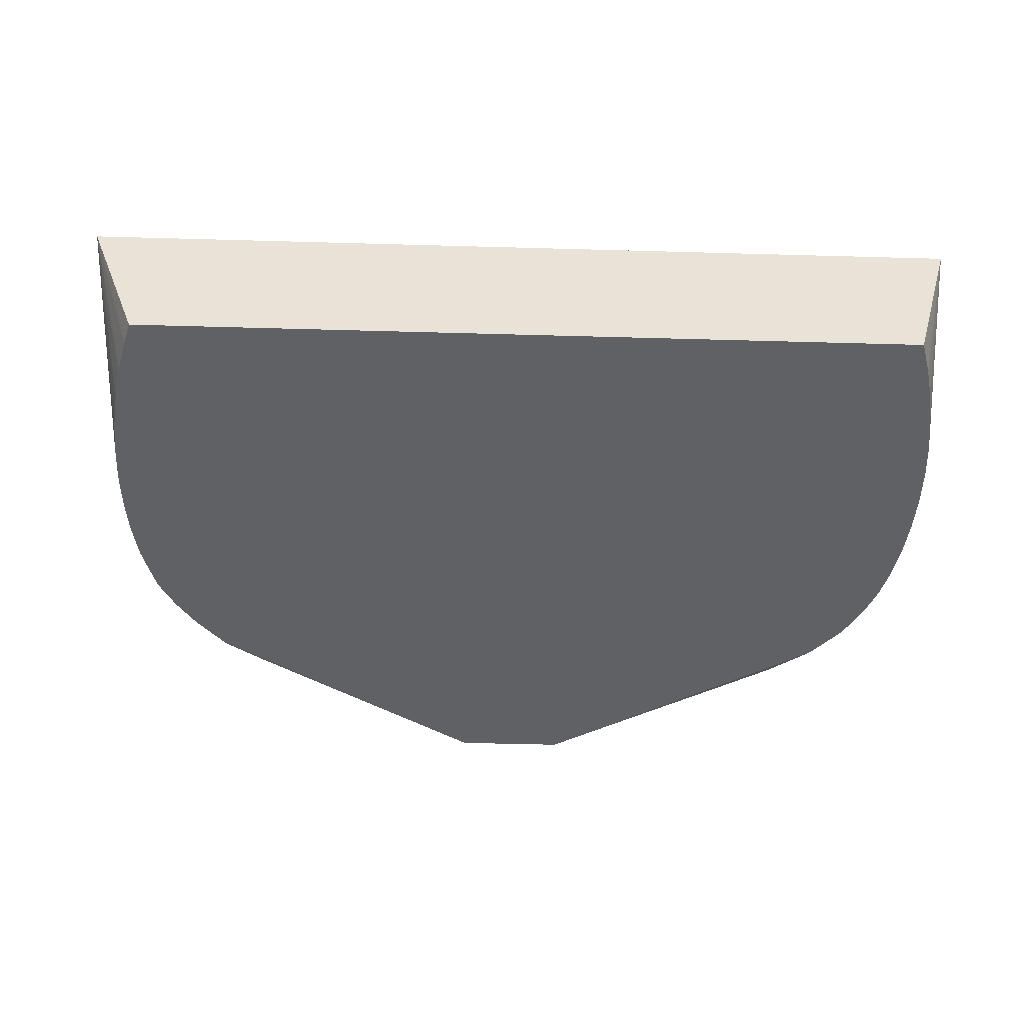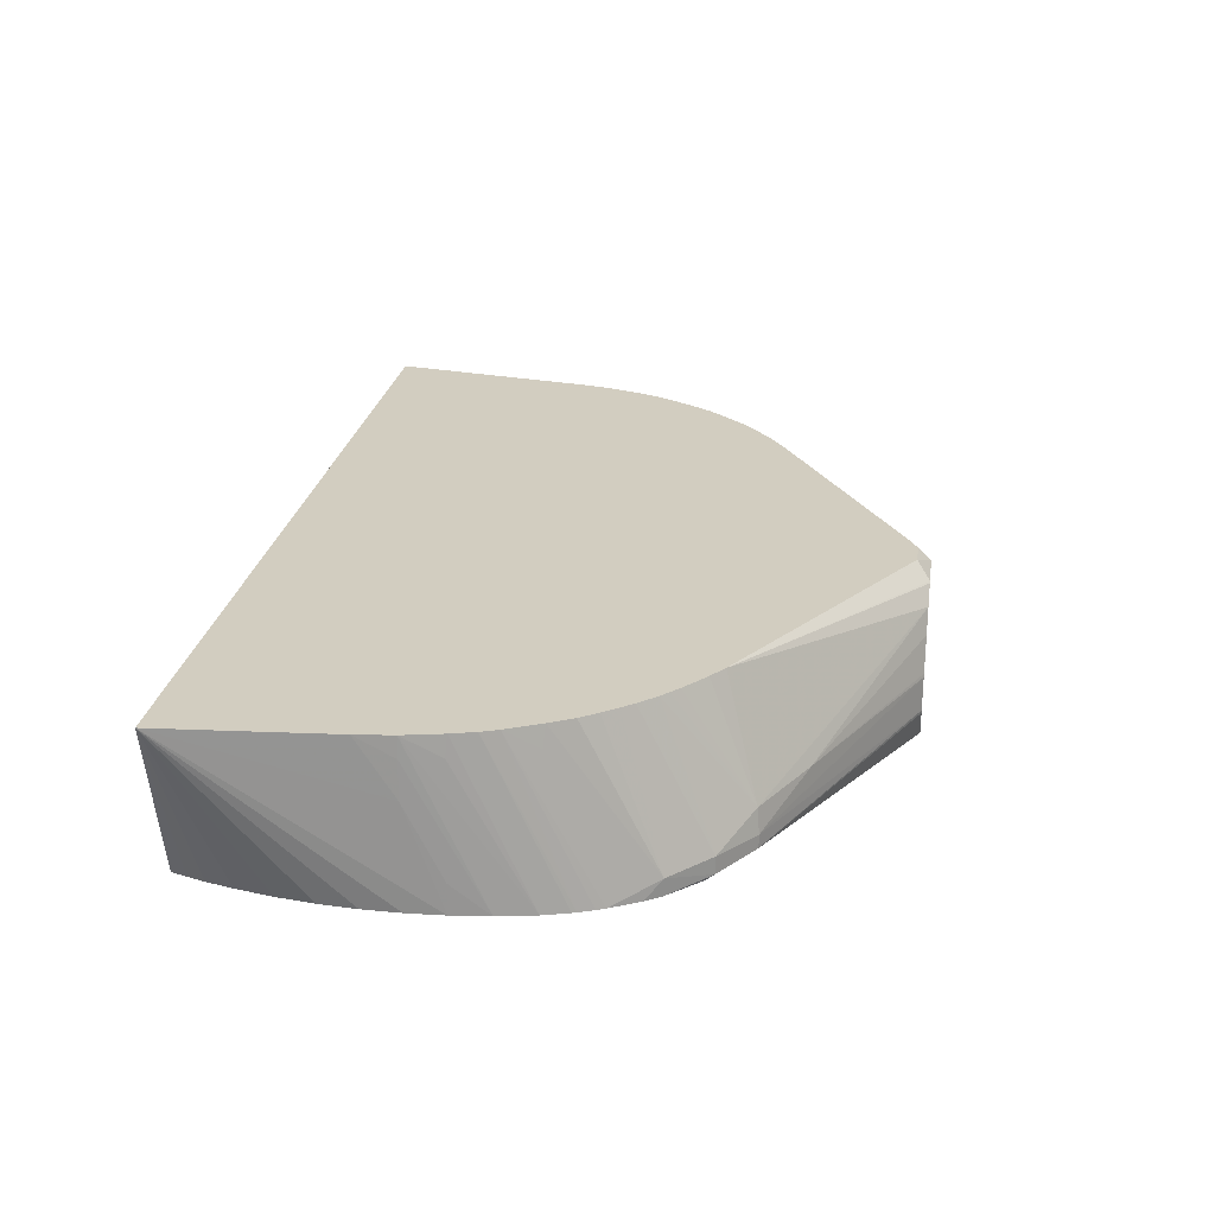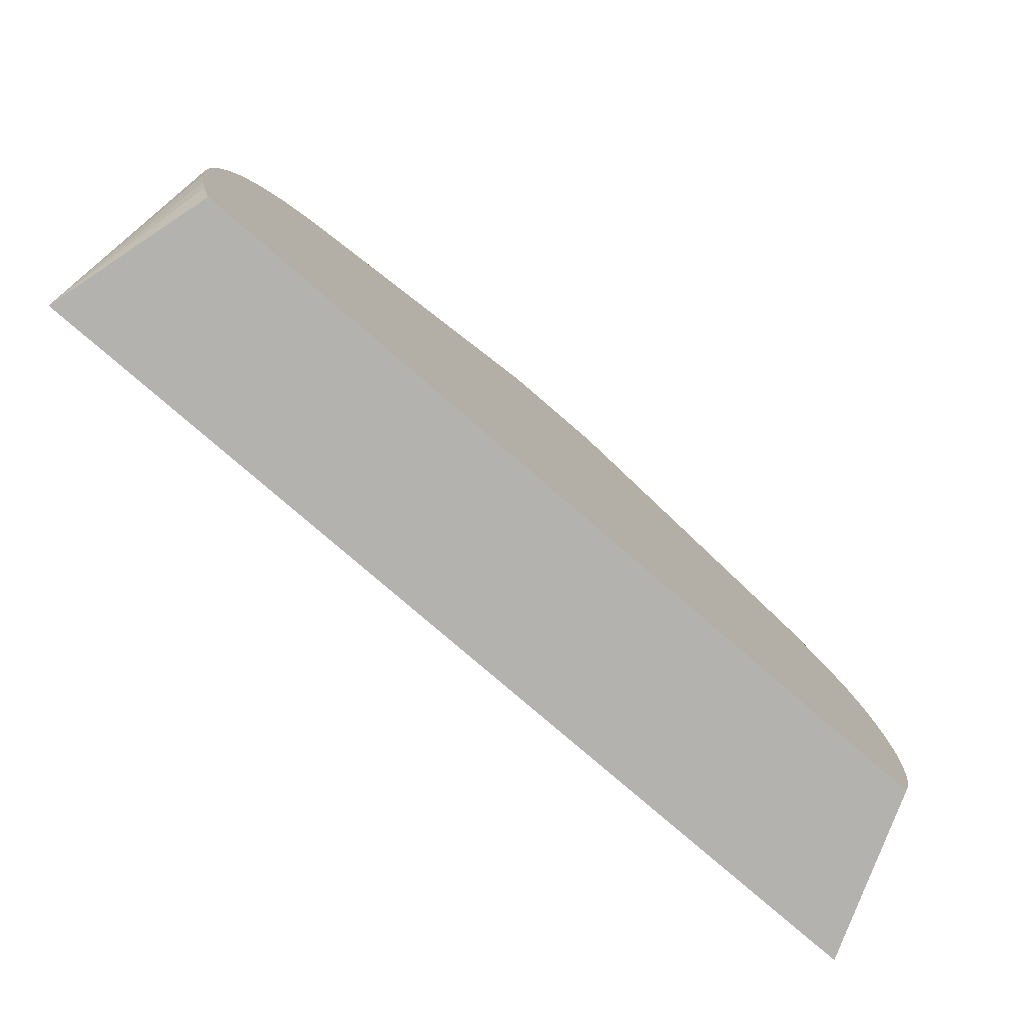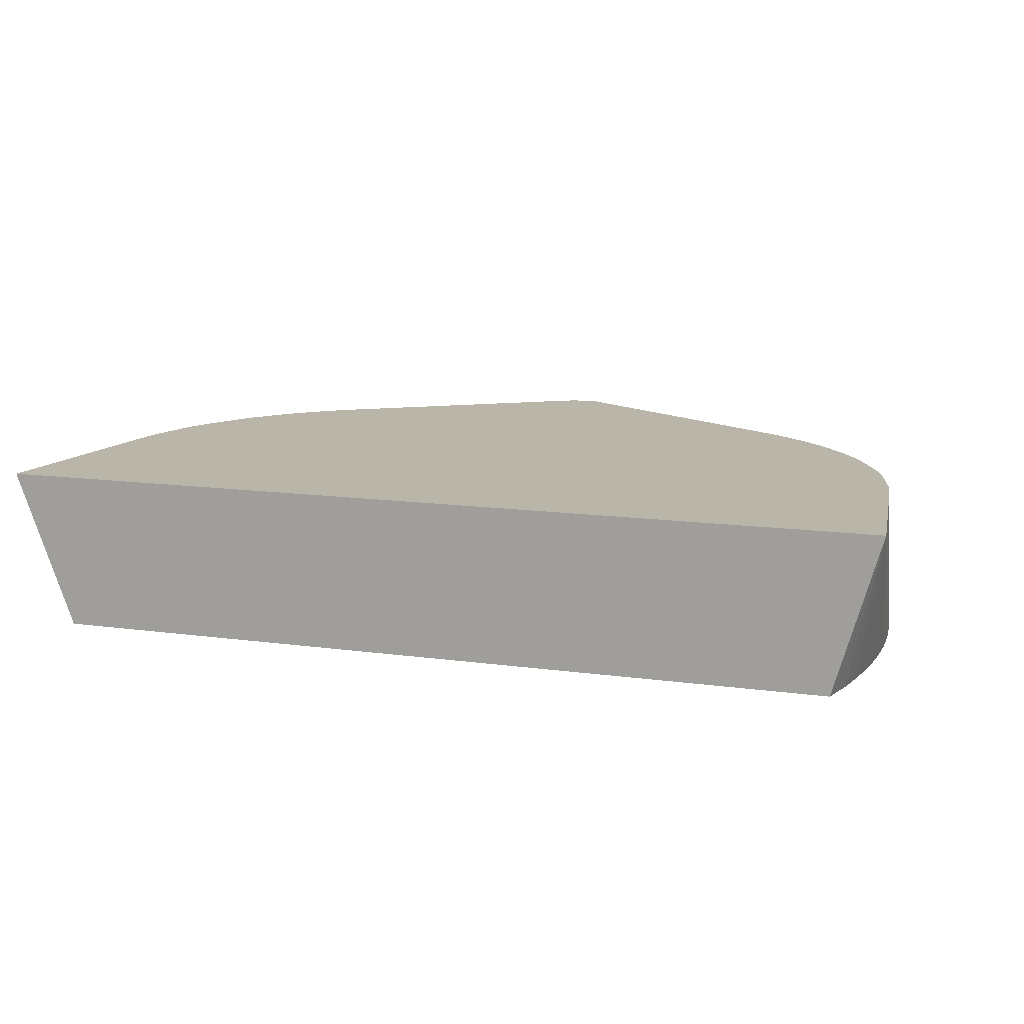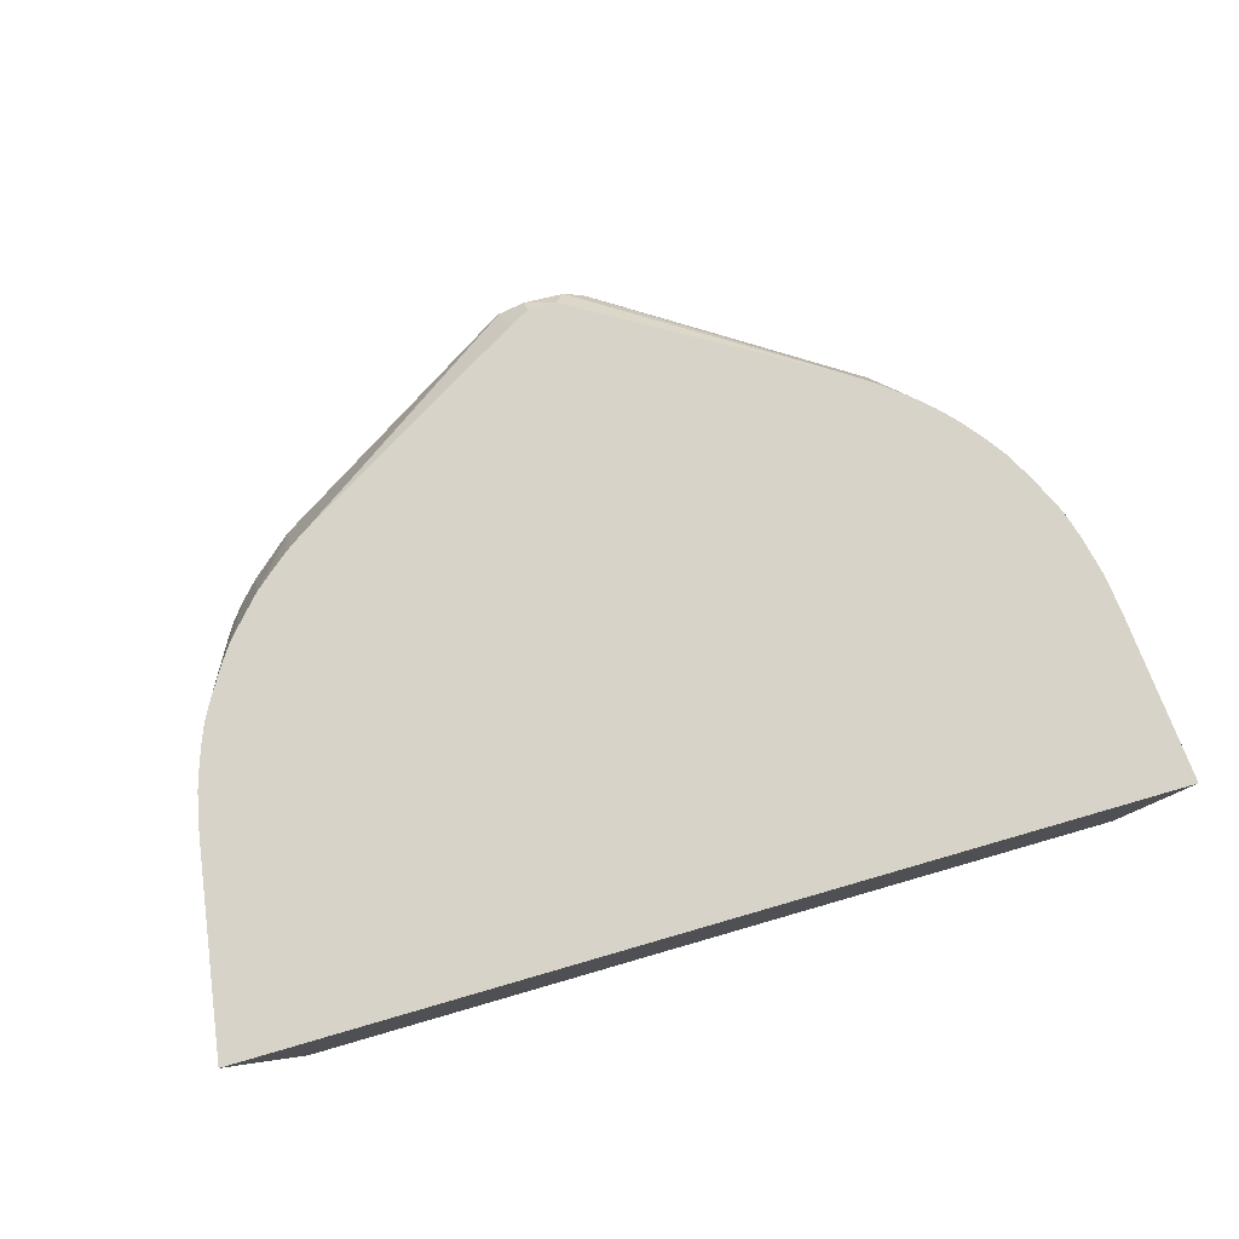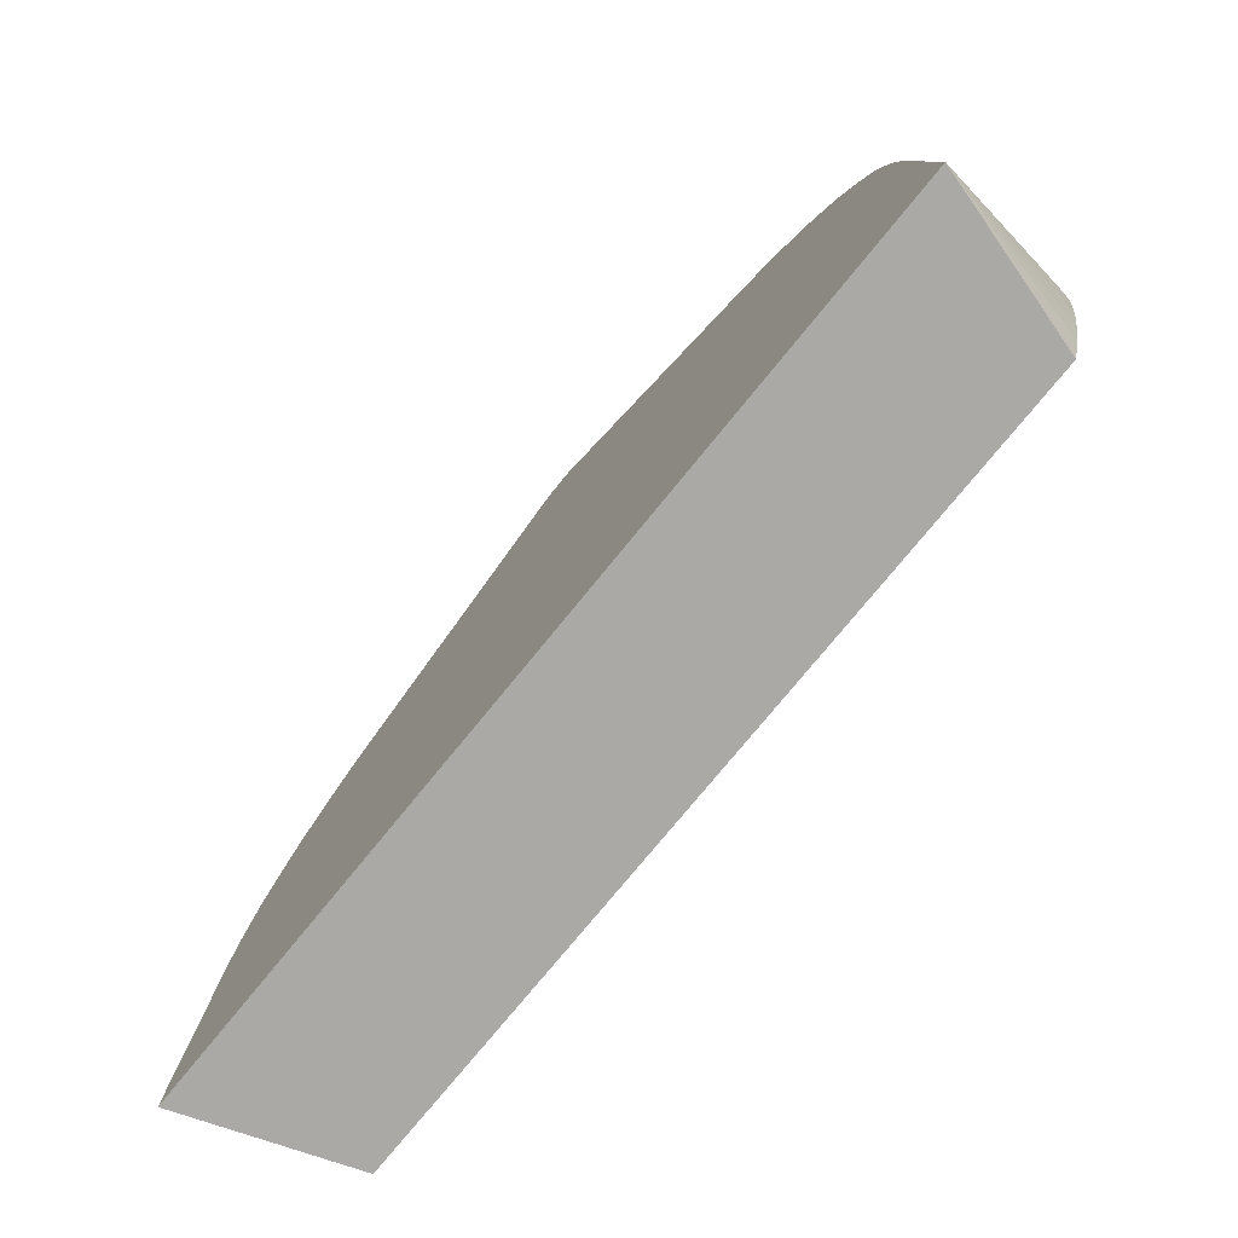
<metadata>
{"format":"obj","ext":"obj","renderer":"f3d","projection":"perspective","resolution":1024,"background":"white","views":[{"elev":-49.0,"azim":178.2,"up":"+Y"},{"elev":24.7,"azim":-81.2,"up":"+Y"},{"elev":-79.7,"azim":-40.7,"up":"+Z"},{"elev":13.5,"azim":-162.9,"up":"+Y"},{"elev":77.2,"azim":163.9,"up":"+Y"},{"elev":-75.6,"azim":-129.1,"up":"+Z"}]}
</metadata>
<code>
v 0.5764 0.03147 0.5921
v 0.5952 -0.03501 0.5921
v 0.5932 -0.03501 0.5985
v 0.5909 -0.03501 0.6058
v 0.5882 -0.03501 0.6171
v 0.5852 -0.03501 0.6323
v 0.5831 -0.03501 0.6476
v 0.5821 -0.03501 0.6628
v 0.582 -0.03501 0.6781
v 0.5828 -0.03501 0.6933
v 0.5831 0.007617 0.6781
v 0.5826 0.03147 0.6628
v 0.9422 0.03147 0.5921
v 0.9287 -0.03501 0.5921
v 0.5846 -0.03501 0.7085
v 0.5833 -0.02286 0.6933
v 0.5839 0.02286 0.6781
v 0.5845 0.03147 0.6781
v 0.9477 0.03147 0.6019
v 0.9531 0.03146 0.5921
v 0.9309 -0.03501 0.599
v 0.5876 -0.03501 0.7239
v 0.5854 0.007617 0.6933
v 0.5868 0.02286 0.6933
v 0.588 0.03147 0.6941
v 0.9476 0.03147 0.607
v 0.9464 0.03147 0.6182
v 0.9408 0.03147 0.6691
v 0.9394 0.03147 0.6781
v 0.94 0.02286 0.6781
v 0.9398 -0.03501 0.7054
v 0.9412 -0.03501 0.6933
v 0.9414 -0.03501 0.6902
v 0.942 -0.03501 0.6781
v 0.9421 -0.03501 0.675
v 0.9419 -0.03501 0.6628
v 0.9418 -0.03501 0.6597
v 0.9408 -0.03501 0.6476
v 0.9404 -0.03501 0.6445
v 0.9387 -0.03501 0.6323
v 0.9382 -0.03501 0.6292
v 0.9358 -0.03501 0.6171
v 0.935 -0.03501 0.614
v 0.9318 -0.03501 0.6019
v 0.5907 -0.03501 0.7343
v 0.5908 0.03147 0.7037
v 0.9393 -0.03501 0.7085
v 0.9381 0.03147 0.6847
v 0.9386 0.007617 0.6933
v 0.5913 -0.03501 0.736
v 0.5935 0.03147 0.7106
v 0.937 -0.03501 0.7207
v 0.9361 0.03147 0.6933
v 0.9371 0.02286 0.6933
v 0.5937 -0.03501 0.742
v 0.5953 -0.03501 0.7454
v 0.5979 0.02286 0.7237
v 0.6003 0.03147 0.7245
v 0.9361 -0.03501 0.7237
v 0.9342 0.03147 0.6999
v 0.6017 -0.03501 0.7571
v 0.6059 -0.02789 0.7636
v 0.6054 0.03147 0.7339
v 0.9315 -0.03501 0.7384
v 0.931 0.03147 0.709
v 0.9326 0.02286 0.7085
v 0.606 -0.03501 0.7634
v 0.6197 -0.03312 0.7797
v 0.6197 -0.02595 0.7797
v 0.6189 0.03147 0.7517
v 0.6151 0.03147 0.747
v 0.6103 0.03147 0.7409
v 0.9309 -0.03501 0.74
v 0.9293 0.03147 0.7136
v 0.6178 -0.03501 0.7759
v 0.6363 -0.0312 0.7931
v 0.6363 -0.0258 0.7931
v 0.6377 -0.01565 0.7922
v 0.6255 0.03147 0.7588
v 0.93 -0.03501 0.7421
v 0.9277 0.03147 0.7174
v 0.6281 -0.03501 0.7824
v 0.7391 -0.03501 0.8469
v 0.7326 -0.02292 0.847
v 0.7322 -0.02153 0.847
v 0.7329 -0.007617 0.847
v 0.6653 -0.01287 0.809
v 0.7432 0.01723 0.847
v 0.6502 0.03147 0.7788
v 0.6488 0.03147 0.7778
v 0.6431 0.03147 0.7737
v 0.6326 0.03147 0.7653
v 0.6289 0.03147 0.7619
v 0.9241 -0.03501 0.752
v 0.927 -0.03069 0.7464
v 0.9272 0.03147 0.7185
v 0.7405 -0.03501 0.847
v 0.7333 -0.006289 0.847
v 0.7384 0.007617 0.847
v 0.7507 0.02387 0.847
v 0.7516 0.0244 0.847
v 0.7551 0.03147 0.8416
v 0.9227 -0.03501 0.7542
v 0.9143 -0.02286 0.7654
v 0.9209 -0.02286 0.7542
v 0.9239 0.03147 0.7245
v 0.7849 -0.03501 0.847
v 0.767 0.02642 0.847
v 0.767 0.03147 0.8417
v 0.9144 -0.03501 0.7653
v 0.9084 -0.02286 0.773
v 0.9203 0.03147 0.7304
v 0.9158 0.03147 0.7378
v 0.9124 0.03147 0.7428
v 0.9107 0.03147 0.7451
v 0.9022 -0.03501 0.778
v 0.9008 -0.03353 0.7809
v 0.8839 -0.03145 0.7936
v 0.7919 -0.02412 0.847
v 0.7758 0.02245 0.847
v 0.7776 0.02157 0.847
v 0.7752 0.03147 0.8373
v 0.9073 0.03147 0.749
v 0.9033 0.03147 0.7535
v 0.8974 0.03147 0.76
v 0.9008 -0.02286 0.7812
v 0.892 -0.02286 0.7888
v 0.8844 -0.02286 0.7941
v 0.792 -0.02394 0.847
v 0.7789 0.02005 0.847
v 0.8714 0.03147 0.7803
v 0.8964 0.03003 0.7616
v 0.896 0.03147 0.7613
v 0.8828 -0.01328 0.7935
v 0.8554 -0.01151 0.8097
v 0.7912 -0.005873 0.847
v 0.7914 -0.00694 0.847
v 0.7863 0.006458 0.847
v 0.8788 0.03147 0.7754
v 0.8922 0.03147 0.7646
v 0.8881 0.03147 0.768
v 0.8822 0.03147 0.7728
v 0.7868 0.005456 0.847
f 1 2 3
f 1 3 4
f 1 4 5
f 1 5 6
f 1 6 7
f 1 7 8
f 1 8 9
f 1 9 10
f 1 10 11
f 1 11 12
f 1 12 18
f 1 18 25
f 1 25 46
f 1 46 51
f 1 51 58
f 1 58 63
f 1 63 72
f 1 72 71
f 1 71 70
f 1 70 79
f 1 79 93
f 1 93 92
f 1 92 91
f 1 91 90
f 1 90 89
f 1 89 102
f 1 102 109
f 1 109 122
f 1 122 131
f 1 131 139
f 1 139 142
f 1 142 141
f 1 141 140
f 1 140 133
f 1 133 125
f 1 125 124
f 1 124 123
f 1 123 115
f 1 115 114
f 1 114 113
f 1 113 112
f 1 112 106
f 1 106 96
f 1 96 81
f 1 81 74
f 1 74 65
f 1 65 60
f 1 60 53
f 1 53 48
f 1 48 29
f 1 29 28
f 1 28 27
f 1 27 26
f 1 26 19
f 1 19 13
f 1 13 20
f 1 20 14
f 1 14 2
f 2 14 21
f 2 21 44
f 2 44 43
f 2 43 42
f 2 42 41
f 2 41 40
f 2 40 39
f 2 39 38
f 2 38 37
f 2 37 36
f 2 36 35
f 2 35 34
f 2 34 33
f 2 33 32
f 2 32 31
f 2 31 47
f 2 47 52
f 2 52 59
f 2 59 64
f 2 64 73
f 2 73 80
f 2 80 94
f 2 94 103
f 2 103 110
f 2 110 116
f 2 116 107
f 2 107 97
f 2 97 83
f 2 83 82
f 2 82 75
f 2 75 67
f 2 67 61
f 2 61 56
f 2 56 55
f 2 55 50
f 2 50 45
f 2 45 22
f 2 22 15
f 2 15 10
f 2 10 9
f 2 9 8
f 2 8 7
f 2 7 6
f 2 6 5
f 2 5 4
f 2 4 3
f 10 15 16
f 10 16 11
f 11 16 17
f 11 17 12
f 12 17 18
f 13 19 20
f 14 20 21
f 15 18 17
f 15 17 16
f 15 22 23
f 15 23 18
f 18 23 22
f 18 22 24
f 18 24 25
f 19 26 20
f 20 26 27
f 20 27 28
f 20 28 29
f 20 29 30
f 20 30 31
f 20 31 32
f 20 32 33
f 20 33 34
f 20 34 35
f 20 35 36
f 20 36 37
f 20 37 38
f 20 38 39
f 20 39 40
f 20 40 41
f 20 41 42
f 20 42 43
f 20 43 44
f 20 44 21
f 22 25 24
f 22 45 46
f 22 46 25
f 29 47 31
f 29 31 30
f 29 48 49
f 29 49 47
f 45 50 46
f 46 50 51
f 47 49 52
f 48 53 54
f 48 54 52
f 48 52 49
f 50 55 51
f 51 55 56
f 51 56 57
f 51 57 58
f 52 54 53
f 52 53 59
f 53 60 59
f 56 61 62
f 56 62 57
f 57 62 58
f 58 62 63
f 59 60 64
f 60 65 66
f 60 66 64
f 61 67 62
f 62 67 68
f 62 68 69
f 62 69 70
f 62 70 71
f 62 71 72
f 62 72 63
f 64 66 73
f 65 73 66
f 65 74 73
f 67 75 68
f 68 75 76
f 68 76 77
f 68 77 69
f 69 77 78
f 69 78 79
f 69 79 70
f 73 74 81
f 73 81 80
f 75 82 76
f 76 82 83
f 76 83 84
f 76 84 85
f 76 85 77
f 77 85 86
f 77 86 87
f 77 87 78
f 78 87 88
f 78 88 89
f 78 89 90
f 78 90 91
f 78 91 92
f 78 92 93
f 78 93 79
f 80 81 95
f 80 95 94
f 81 96 95
f 83 97 84
f 84 97 107
f 84 107 119
f 84 119 129
f 84 129 137
f 84 137 136
f 84 136 143
f 84 143 138
f 84 138 130
f 84 130 121
f 84 121 120
f 84 120 108
f 84 108 101
f 84 101 100
f 84 100 88
f 84 88 99
f 84 99 98
f 84 98 86
f 84 86 85
f 86 98 87
f 87 98 99
f 87 99 88
f 88 100 89
f 89 100 101
f 89 101 102
f 94 95 104
f 94 104 103
f 95 96 105
f 95 105 104
f 96 106 105
f 101 108 102
f 102 108 109
f 103 104 110
f 104 111 110
f 104 105 106
f 104 106 112
f 104 112 113
f 104 113 114
f 104 114 115
f 104 115 111
f 107 116 117
f 107 117 118
f 107 118 119
f 108 120 109
f 109 120 121
f 109 121 122
f 110 111 117
f 110 117 116
f 111 123 124
f 111 124 125
f 111 125 126
f 111 126 117
f 111 115 123
f 117 126 127
f 117 127 118
f 118 127 128
f 118 128 129
f 118 129 119
f 121 130 131
f 121 131 122
f 125 132 126
f 125 133 132
f 126 132 134
f 126 134 127
f 127 134 128
f 128 134 135
f 128 135 136
f 128 136 137
f 128 137 129
f 130 138 134
f 130 134 139
f 130 139 131
f 132 133 134
f 133 140 134
f 134 140 141
f 134 141 142
f 134 142 139
f 134 138 143
f 134 143 135
f 135 143 136

</code>
